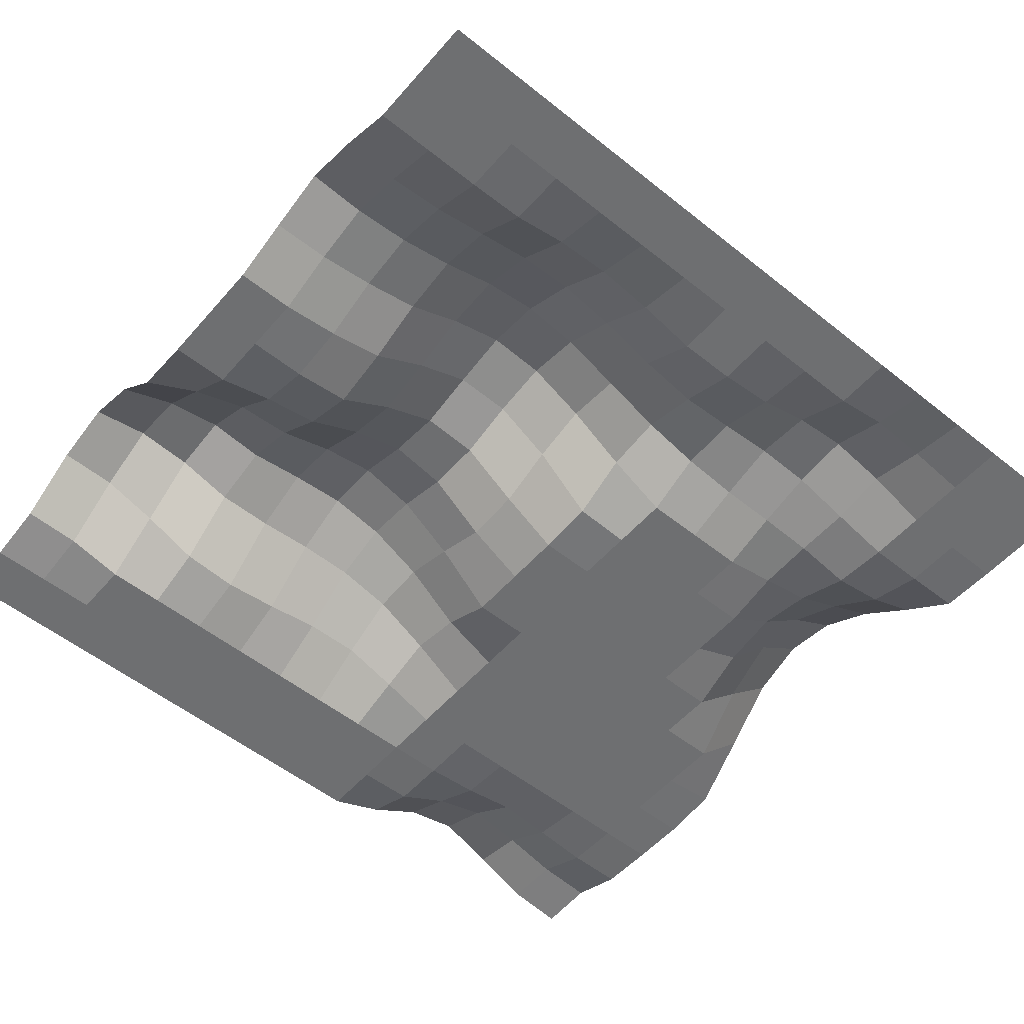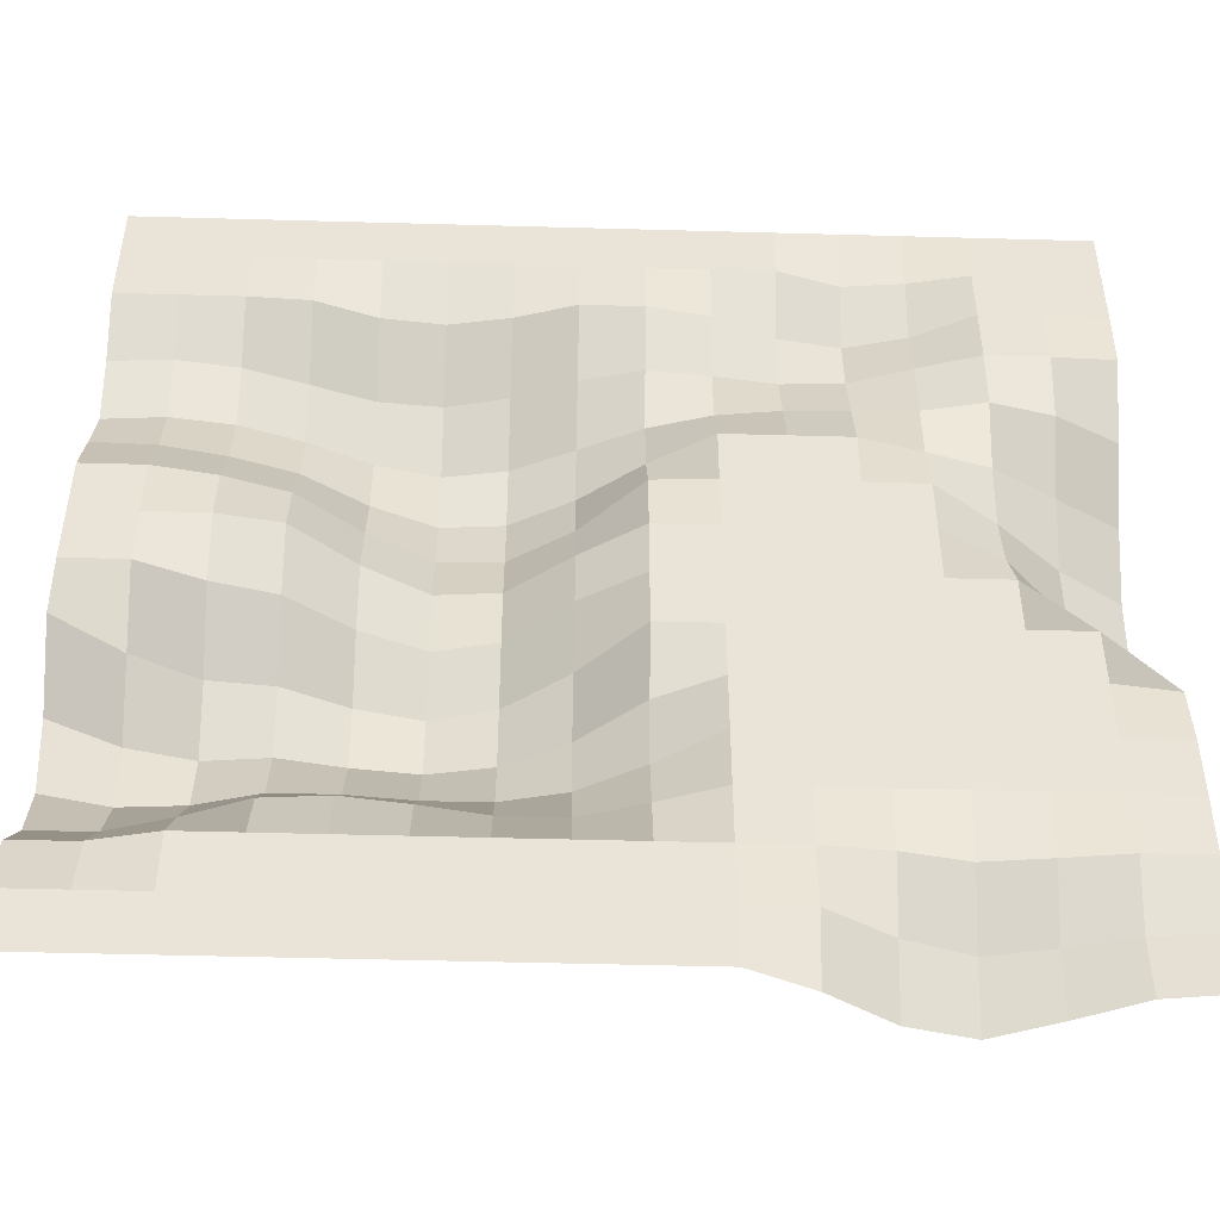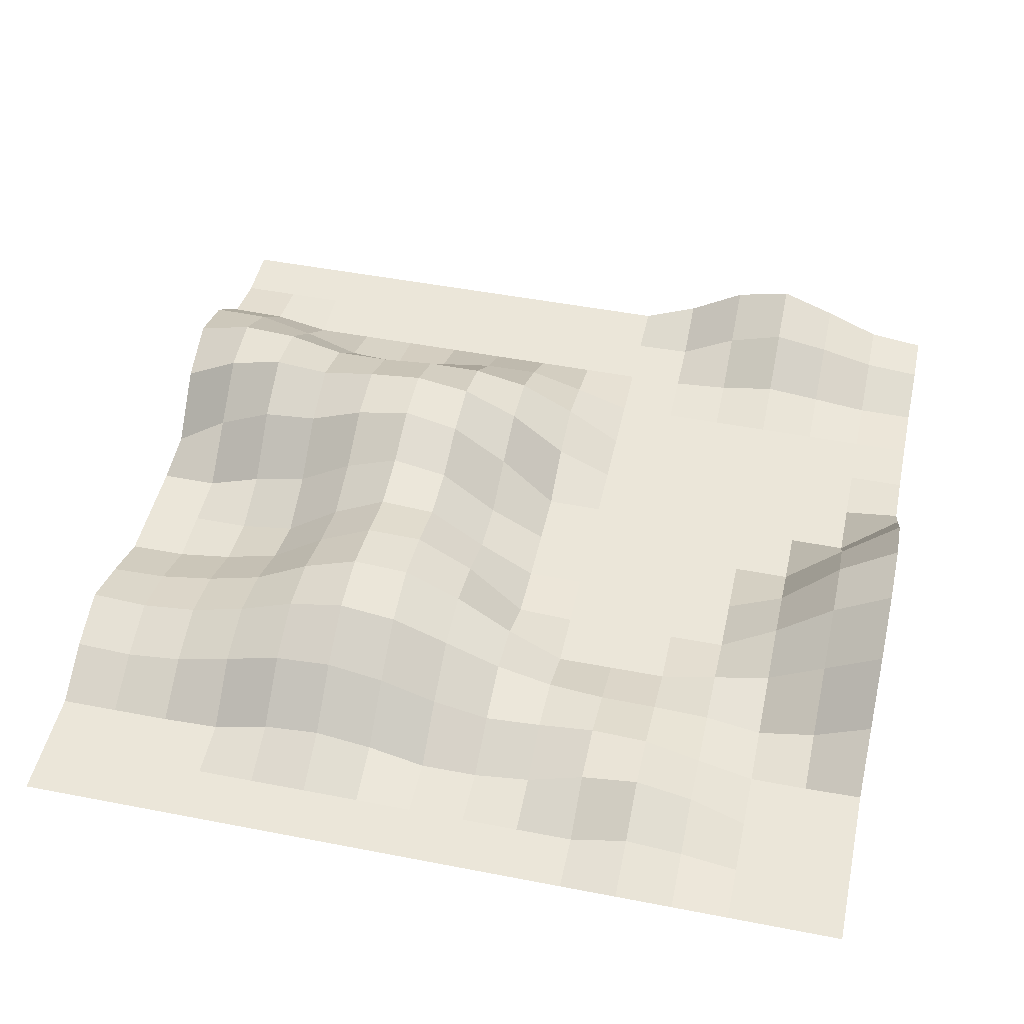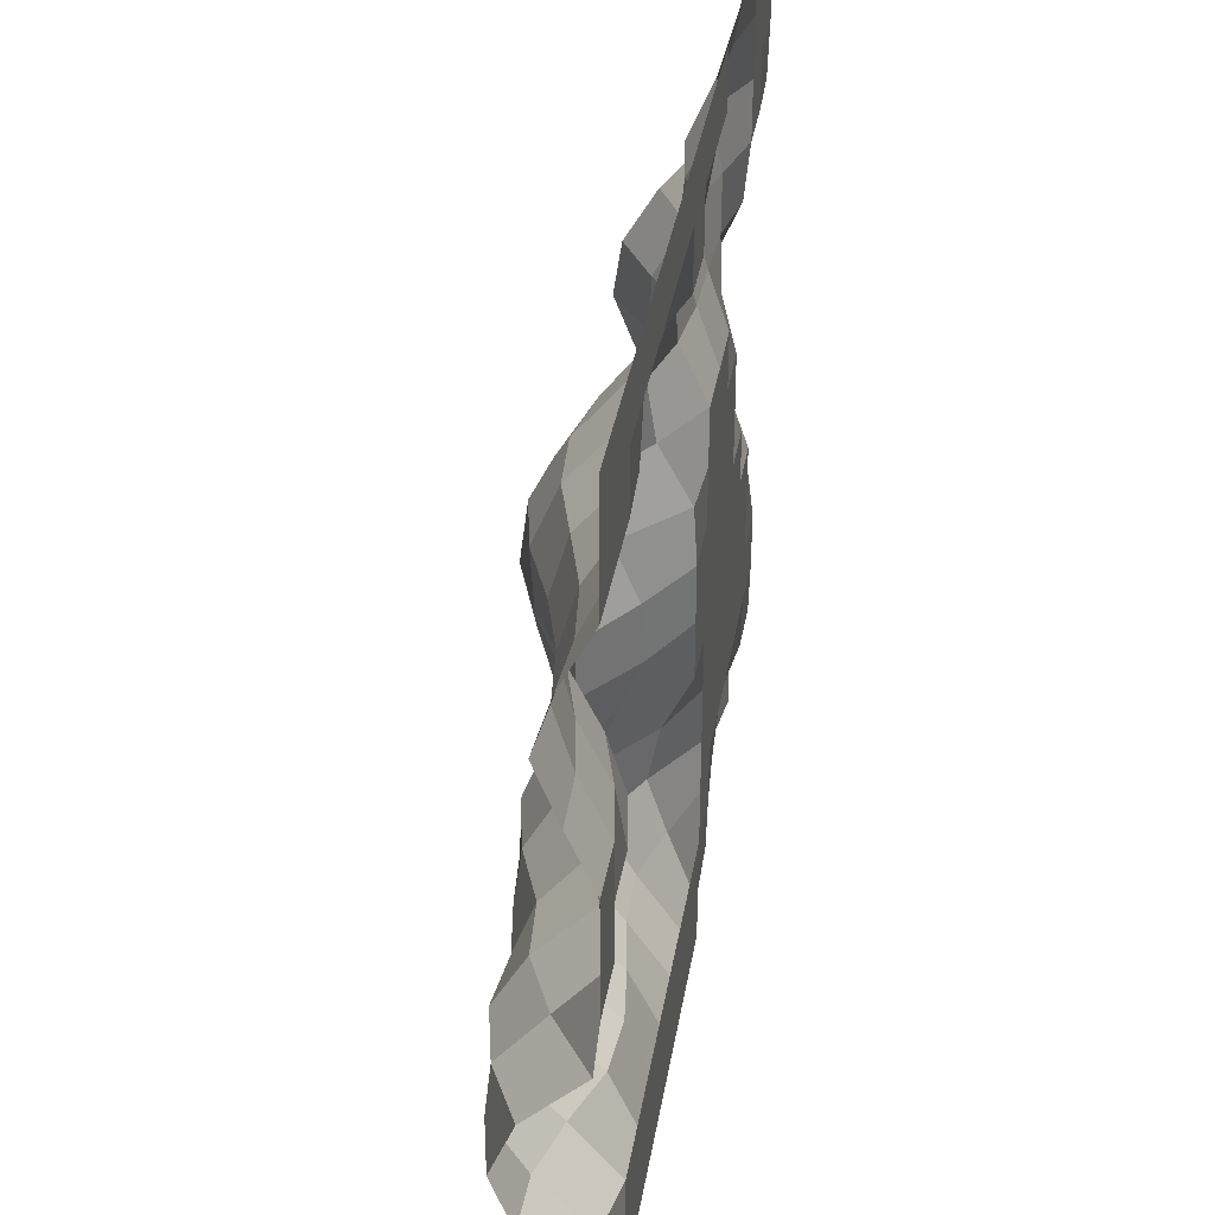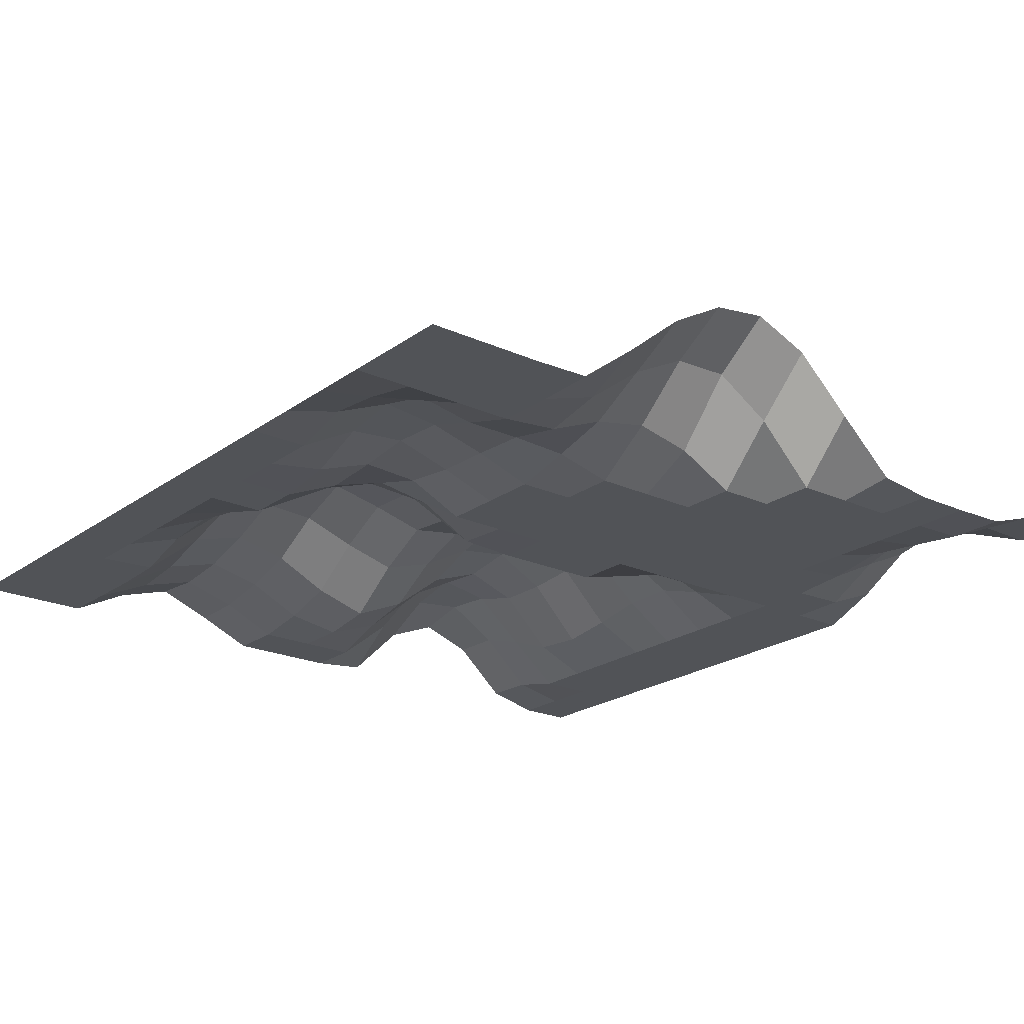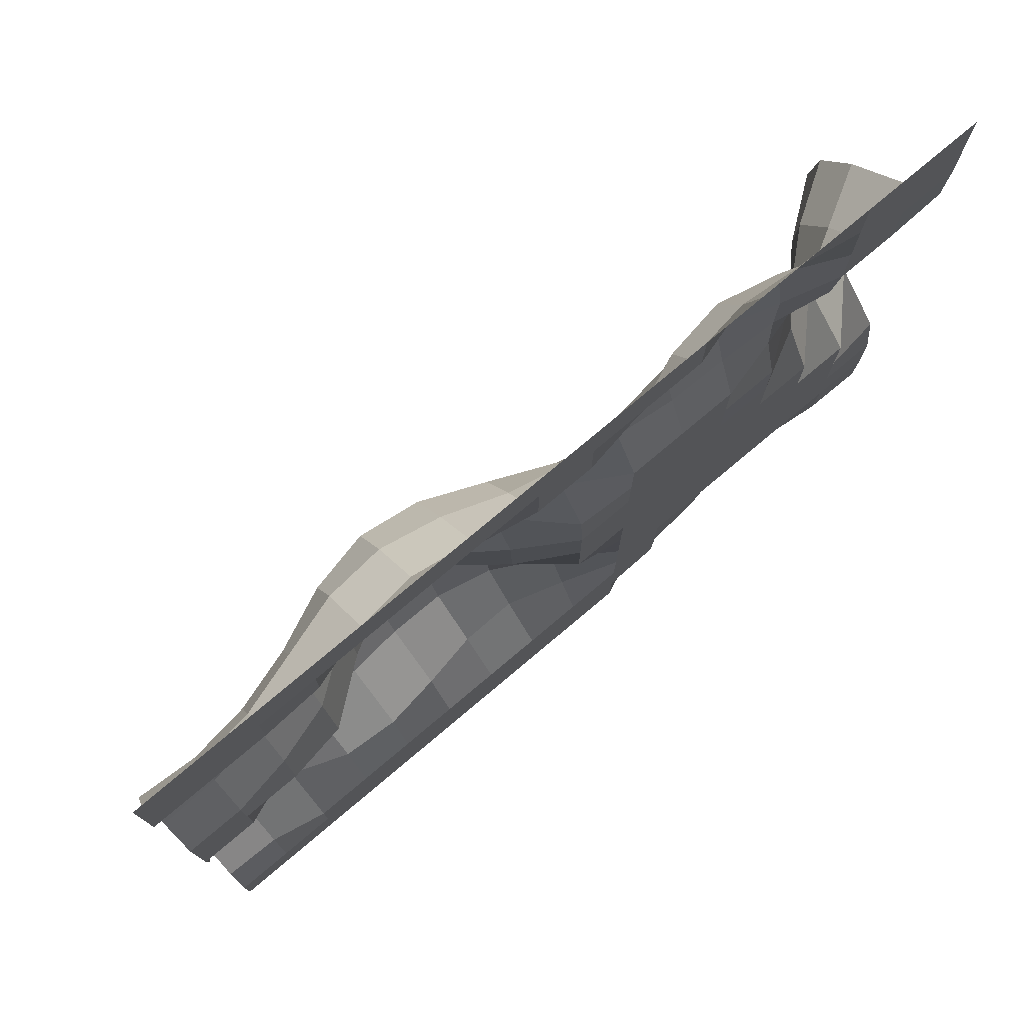
<metadata>
{"format":"obj","ext":"obj","renderer":"f3d","projection":"perspective","resolution":1024,"background":"white","views":[{"elev":-54.5,"azim":-40.2,"up":"+Y"},{"elev":-47.7,"azim":-1.8,"up":"+Z"},{"elev":47.9,"azim":12.3,"up":"+Y"},{"elev":37.1,"azim":-80.4,"up":"+Z"},{"elev":-21.7,"azim":51.4,"up":"+Y"},{"elev":77.4,"azim":-40.0,"up":"+Z"}]}
</metadata>
<code>
o Plane_Plane.001
v -7.861 -1.573 -7.931
v -6.811 -1.573 -7.931
v -5.76 -1.573 -7.931
v -4.709 -1.573 -7.931
v -3.658 -1.573 -7.931
v -2.607 -1.573 -7.931
v -1.556 -1.573 -7.931
v -0.5053 -1.573 -7.931
v 0.5456 -1.573 -7.931
v 1.596 -1.573 -7.931
v 2.647 -1.129 -7.931
v 3.698 -0.4994 -7.931
v 4.749 -0.2609 -7.931
v 5.8 -0.665 -7.931
v 6.851 -1.12 -7.931
v 7.902 -1.259 -7.931
v -7.861 -1.573 -6.88
v -6.811 -1.573 -6.88
v -5.76 -1.573 -6.88
v -4.709 -1.573 -6.88
v -3.658 -1.573 -6.88
v -2.607 -1.573 -6.88
v -1.556 -1.573 -6.88
v -0.5053 -1.573 -6.88
v 0.5456 -1.573 -6.88
v 1.596 -1.573 -6.88
v 2.647 -1.549 -6.88
v 3.698 -0.9774 -6.88
v 4.749 -0.656 -6.88
v 5.8 -0.8454 -6.88
v 6.851 -1.11 -6.88
v 7.902 -1.202 -6.88
v -7.861 -1.325 -5.829
v -6.811 -1.351 -5.829
v -5.76 -1.573 -5.829
v -4.709 -1.573 -5.829
v -3.658 -1.573 -5.829
v -2.607 -1.573 -5.829
v -1.556 -1.573 -5.829
v -0.5053 -1.573 -5.829
v 0.5456 -1.573 -5.829
v 1.596 -1.573 -5.829
v 2.647 -1.573 -5.829
v 3.698 -1.489 -5.829
v 4.749 -1.307 -5.829
v 5.8 -1.419 -5.829
v 6.851 -1.542 -5.829
v 7.902 -1.547 -5.829
v -7.861 -0.3967 -4.778
v -6.811 -0.413 -4.778
v -5.76 -0.7254 -4.778
v -4.709 -1.126 -4.778
v -3.658 -1.205 -4.778
v -2.607 -1.068 -4.778
v -1.556 -0.8838 -4.778
v -0.5053 -0.8679 -4.778
v 0.5456 -1.2 -4.778
v 1.596 -1.572 -4.778
v 2.647 -1.573 -4.778
v 3.698 -1.573 -4.778
v 4.749 -1.573 -4.778
v 5.8 -1.573 -4.778
v 6.851 -1.573 -4.778
v 7.902 -1.573 -4.778
v -7.861 -0.0238 -3.727
v -6.811 0.2173 -3.727
v -5.76 0.1474 -3.727
v -4.709 -0.135 -3.727
v -3.658 -0.1353 -3.727
v -2.607 -0.04633 -3.727
v -1.556 -0.04978 -3.727
v -0.5053 -0.2846 -3.727
v 0.5456 -0.8631 -3.727
v 1.596 -1.573 -3.727
v 2.647 -1.573 -3.727
v 3.698 -1.573 -3.727
v 4.749 -1.573 -3.727
v 5.8 -1.573 -3.727
v 6.851 -1.573 -3.727
v 7.902 -1.573 -3.727
v -7.861 -0.4405 -2.676
v -6.811 0.1034 -2.676
v -5.76 0.341 -2.676
v -4.709 0.2388 -2.676
v -3.658 0.4099 -2.676
v -2.607 0.5155 -2.676
v -1.556 0.332 -2.676
v -0.5053 -0.2001 -2.676
v 0.5456 -1.07 -2.676
v 1.596 -1.573 -2.676
v 2.647 -1.573 -2.676
v 3.698 -1.573 -2.676
v 4.749 -1.573 -2.676
v 5.8 -1.573 -2.676
v 6.851 -1.573 -2.676
v 7.902 -1.442 -2.676
v -7.861 -1.47 -1.625
v -6.811 -0.7236 -1.625
v -5.76 -0.2358 -1.625
v -4.709 -0.144 -1.625
v -3.658 0.2672 -1.625
v -2.607 0.487 -1.625
v -1.556 0.2212 -1.625
v -0.5053 -0.5412 -1.625
v 0.5456 -1.573 -1.625
v 1.596 -1.573 -1.625
v 2.647 -1.573 -1.625
v 3.698 -1.573 -1.625
v 4.749 -1.573 -1.625
v 5.8 -1.573 -1.625
v 6.851 -1.573 -1.625
v 7.902 -0.4846 -1.625
v -7.861 -1.573 -0.5745
v -6.811 -1.573 -0.5745
v -5.76 -1.197 -0.5745
v -4.709 -0.9561 -0.5745
v -3.658 -0.3041 -0.5745
v -2.607 0.1006 -0.5745
v -1.556 -0.1159 -0.5745
v -0.5053 -0.9651 -0.5745
v 0.5456 -1.573 -0.5745
v 1.596 -1.573 -0.5745
v 2.647 -1.573 -0.5745
v 3.698 -1.573 -0.5745
v 4.749 -1.573 -0.5745
v 5.8 -1.573 -0.5745
v 6.851 -0.5075 -0.5745
v 7.902 0.4965 -0.5745
v -7.861 -1.573 0.4764
v -6.811 -1.573 0.4764
v -5.76 -1.573 0.4764
v -4.709 -1.411 0.4764
v -3.658 -0.6263 0.4764
v -2.607 -0.06336 0.4764
v -1.556 -0.1421 0.4764
v -0.5053 -0.912 0.4764
v 0.5456 -1.573 0.4764
v 1.596 -1.573 0.4764
v 2.647 -1.573 0.4764
v 3.698 -1.573 0.4764
v 4.749 -1.573 0.4764
v 5.8 -1.037 0.4764
v 6.851 0.132 0.4764
v 7.902 0.9107 0.4764
v -7.861 -1.573 1.527
v -6.811 -1.573 1.527
v -5.76 -1.403 1.527
v -4.709 -1.1 1.527
v -3.658 -0.3453 1.527
v -2.607 0.2055 1.527
v -1.556 0.1753 1.527
v -0.5053 -0.4776 1.527
v 0.5456 -1.513 1.527
v 1.596 -1.573 1.527
v 2.647 -1.573 1.527
v 3.698 -1.573 1.527
v 4.749 -1.569 1.527
v 5.8 -0.8185 1.527
v 6.851 0.09753 1.527
v 7.902 0.7538 1.527
v -7.861 -1.12 2.578
v -6.811 -1.091 2.578
v -5.76 -0.9003 2.578
v -4.709 -0.5942 2.578
v -3.658 0.02004 2.578
v -2.607 0.4266 2.578
v -1.556 0.3532 2.578
v -0.5053 -0.1913 2.578
v 0.5456 -0.9533 2.578
v 1.596 -1.573 2.578
v 2.647 -1.573 2.578
v 3.698 -1.573 2.578
v 4.749 -1.315 2.578
v 5.8 -1.033 2.578
v 6.851 -0.4455 2.578
v 7.902 0.1456 2.578
v -7.861 -0.715 3.629
v -6.811 -0.7873 3.629
v -5.76 -0.6635 3.629
v -4.709 -0.3594 3.629
v -3.658 0.07714 3.629
v -2.607 0.291 3.629
v -1.556 0.133 3.629
v -0.5053 -0.3227 3.629
v 0.5456 -0.7942 3.629
v 1.596 -1.085 3.629
v 2.647 -1.205 3.629
v 3.698 -1.226 3.629
v 4.749 -1.272 3.629
v 5.8 -1.473 3.629
v 6.851 -1.237 3.629
v 7.902 -0.7273 3.629
v -7.861 -1.035 4.68
v -6.811 -1.09 4.68
v -5.76 -0.9653 4.68
v -4.709 -0.659 4.68
v -3.658 -0.3506 4.68
v -2.607 -0.2742 4.68
v -1.556 -0.4889 4.68
v -0.5053 -0.8737 4.68
v 0.5456 -1.115 4.68
v 1.596 -1.029 4.68
v 2.647 -0.9018 4.68
v 3.698 -0.9509 4.68
v 4.749 -1.275 4.68
v 5.8 -1.573 4.68
v 6.851 -1.573 4.68
v 7.902 -1.543 4.68
v -7.861 -1.573 5.731
v -6.811 -1.573 5.731
v -5.76 -1.573 5.731
v -4.709 -1.527 5.731
v -3.658 -1.209 5.731
v -2.607 -1.11 5.731
v -1.556 -1.281 5.731
v -0.5053 -1.573 5.731
v 0.5456 -1.573 5.731
v 1.596 -1.41 5.731
v 2.647 -0.9993 5.731
v 3.698 -0.8386 5.731
v 4.749 -1.084 5.731
v 5.8 -1.573 5.731
v 6.851 -1.573 5.731
v 7.902 -1.573 5.731
v -7.861 -1.573 6.782
v -6.811 -1.573 6.782
v -5.76 -1.573 6.782
v -4.709 -1.573 6.782
v -3.658 -1.573 6.782
v -2.607 -1.573 6.782
v -1.556 -1.573 6.782
v -0.5053 -1.573 6.782
v 0.5456 -1.573 6.782
v 1.596 -1.573 6.782
v 2.647 -1.573 6.782
v 3.698 -1.284 6.782
v 4.749 -1.379 6.782
v 5.8 -1.573 6.782
v 6.851 -1.573 6.782
v 7.902 -1.573 6.782
v -7.861 -1.573 7.833
v -6.811 -1.573 7.833
v -5.76 -1.573 7.833
v -4.709 -1.573 7.833
v -3.658 -1.573 7.833
v -2.607 -1.573 7.833
v -1.556 -1.573 7.833
v -0.5053 -1.573 7.833
v 0.5456 -1.573 7.833
v 1.596 -1.573 7.833
v 2.647 -1.573 7.833
v 3.698 -1.573 7.833
v 4.749 -1.573 7.833
v 5.8 -1.573 7.833
v 6.851 -1.573 7.833
v 7.902 -1.573 7.833
f 24 25 9 8
f 152 153 137 136
f 156 157 141 140
f 220 221 205 204
f 148 149 133 132
f 212 213 197 196
f 216 217 201 200
f 20 21 5 4
f 84 85 69 68
f 88 89 73 72
f 28 29 13 12
f 92 93 77 76
f 94 95 79 78
f 126 127 111 110
f 90 91 75 74
f 122 123 107 106
f 124 125 109 108
f 26 27 11 10
f 58 59 43 42
f 60 61 45 44
f 86 87 71 70
f 118 119 103 102
f 120 121 105 104
f 82 83 67 66
f 114 115 99 98
f 116 117 101 100
f 18 19 3 2
f 50 51 35 34
f 52 53 37 36
f 214 215 199 198
f 246 247 231 230
f 248 249 233 232
f 210 211 195 194
f 242 243 227 226
f 244 245 229 228
f 146 147 131 130
f 178 179 163 162
f 180 181 165 164
f 222 223 207 206
f 254 255 239 238
f 218 219 203 202
f 250 251 235 234
f 252 253 237 236
f 154 155 139 138
f 186 187 171 170
f 188 189 173 172
f 158 159 143 142
f 190 191 175 174
f 150 151 135 134
f 182 183 167 166
f 184 185 169 168
f 22 23 7 6
f 54 55 39 38
f 56 57 41 40
f 30 31 15 14
f 62 63 47 46
f 63 64 48 47
f 79 80 64 63
f 61 62 46 45
f 77 78 62 61
f 78 79 63 62
f 29 30 14 13
f 45 46 30 29
f 46 47 31 30
f 55 56 40 39
f 71 72 56 55
f 72 73 57 56
f 53 54 38 37
f 69 70 54 53
f 70 71 55 54
f 21 22 6 5
f 37 38 22 21
f 38 39 23 22
f 183 184 168 167
f 199 200 184 183
f 200 201 185 184
f 181 182 166 165
f 197 198 182 181
f 198 199 183 182
f 149 150 134 133
f 165 166 150 149
f 166 167 151 150
f 191 192 176 175
f 207 208 192 191
f 189 190 174 173
f 205 206 190 189
f 206 207 191 190
f 157 158 142 141
f 173 174 158 157
f 174 175 159 158
f 187 188 172 171
f 203 204 188 187
f 204 205 189 188
f 185 186 170 169
f 201 202 186 185
f 202 203 187 186
f 153 154 138 137
f 169 170 154 153
f 170 171 155 154
f 251 252 236 235
f 249 250 234 233
f 217 218 202 201
f 233 234 218 217
f 234 235 219 218
f 255 256 240 239
f 253 254 238 237
f 221 222 206 205
f 237 238 222 221
f 238 239 223 222
f 179 180 164 163
f 195 196 180 179
f 196 197 181 180
f 177 178 162 161
f 193 194 178 177
f 194 195 179 178
f 145 146 130 129
f 161 162 146 145
f 162 163 147 146
f 243 244 228 227
f 241 242 226 225
f 209 210 194 193
f 225 226 210 209
f 226 227 211 210
f 247 248 232 231
f 245 246 230 229
f 213 214 198 197
f 229 230 214 213
f 230 231 215 214
f 51 52 36 35
f 67 68 52 51
f 68 69 53 52
f 49 50 34 33
f 65 66 50 49
f 66 67 51 50
f 17 18 2 1
f 33 34 18 17
f 34 35 19 18
f 115 116 100 99
f 131 132 116 115
f 132 133 117 116
f 113 114 98 97
f 129 130 114 113
f 130 131 115 114
f 81 82 66 65
f 97 98 82 81
f 98 99 83 82
f 119 120 104 103
f 135 136 120 119
f 136 137 121 120
f 117 118 102 101
f 133 134 118 117
f 134 135 119 118
f 85 86 70 69
f 101 102 86 85
f 102 103 87 86
f 59 60 44 43
f 75 76 60 59
f 76 77 61 60
f 57 58 42 41
f 73 74 58 57
f 74 75 59 58
f 25 26 10 9
f 41 42 26 25
f 42 43 27 26
f 123 124 108 107
f 139 140 124 123
f 140 141 125 124
f 121 122 106 105
f 137 138 122 121
f 138 139 123 122
f 89 90 74 73
f 105 106 90 89
f 106 107 91 90
f 127 128 112 111
f 143 144 128 127
f 125 126 110 109
f 141 142 126 125
f 142 143 127 126
f 93 94 78 77
f 109 110 94 93
f 110 111 95 94
f 95 96 80 79
f 111 112 96 95
f 91 92 76 75
f 107 108 92 91
f 108 109 93 92
f 27 28 12 11
f 43 44 28 27
f 44 45 29 28
f 87 88 72 71
f 103 104 88 87
f 104 105 89 88
f 83 84 68 67
f 99 100 84 83
f 100 101 85 84
f 19 20 4 3
f 35 36 20 19
f 36 37 21 20
f 215 216 200 199
f 231 232 216 215
f 232 233 217 216
f 211 212 196 195
f 227 228 212 211
f 228 229 213 212
f 147 148 132 131
f 163 164 148 147
f 164 165 149 148
f 223 224 208 207
f 239 240 224 223
f 219 220 204 203
f 235 236 220 219
f 236 237 221 220
f 155 156 140 139
f 171 172 156 155
f 172 173 157 156
f 159 160 144 143
f 175 176 160 159
f 151 152 136 135
f 167 168 152 151
f 168 169 153 152
f 23 24 8 7
f 39 40 24 23
f 40 41 25 24
f 31 32 16 15
f 47 48 32 31

</code>
